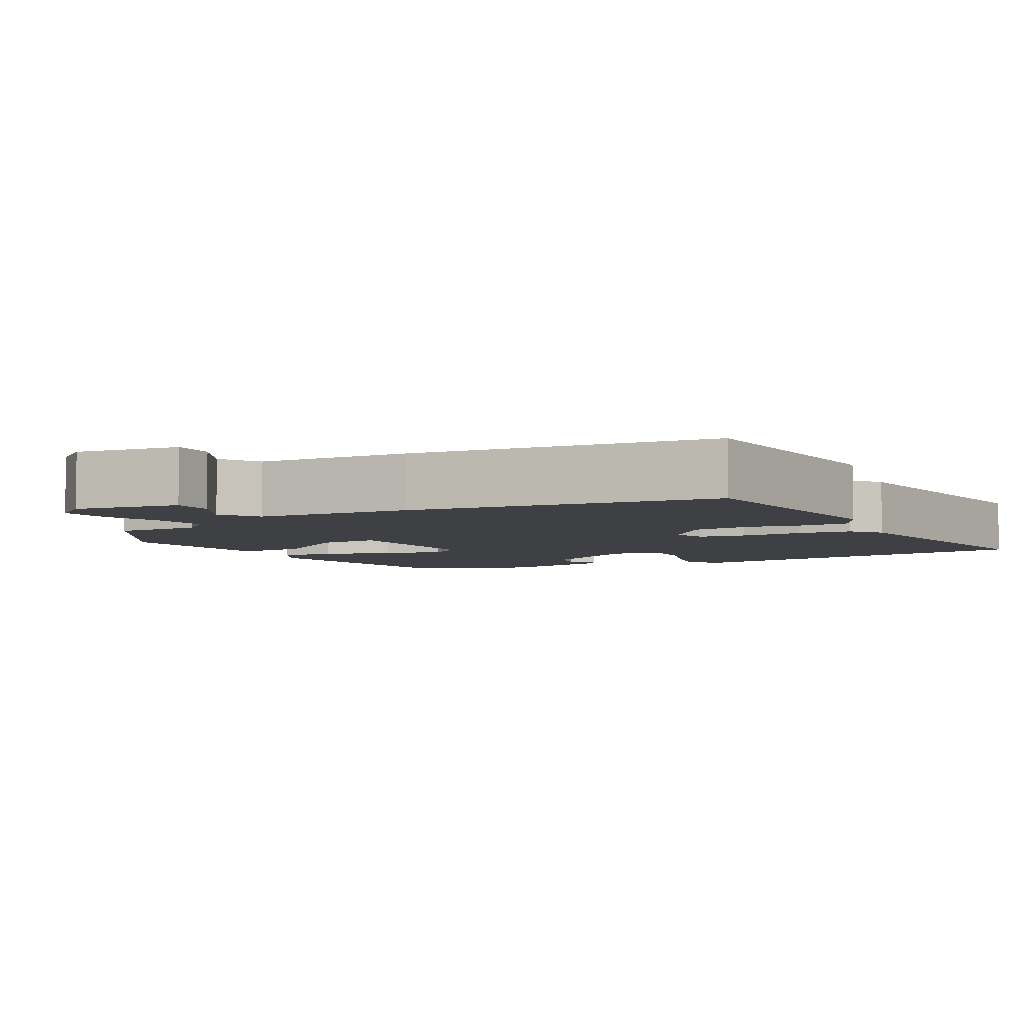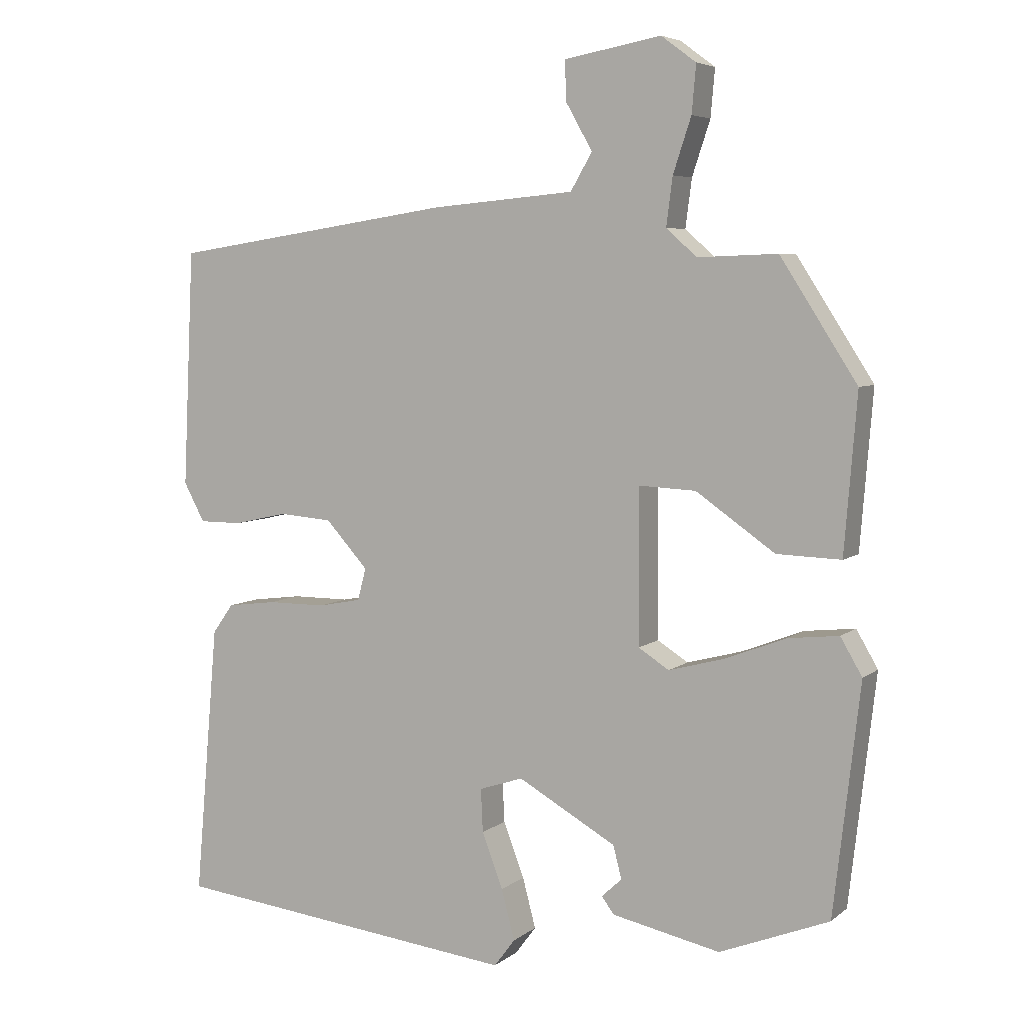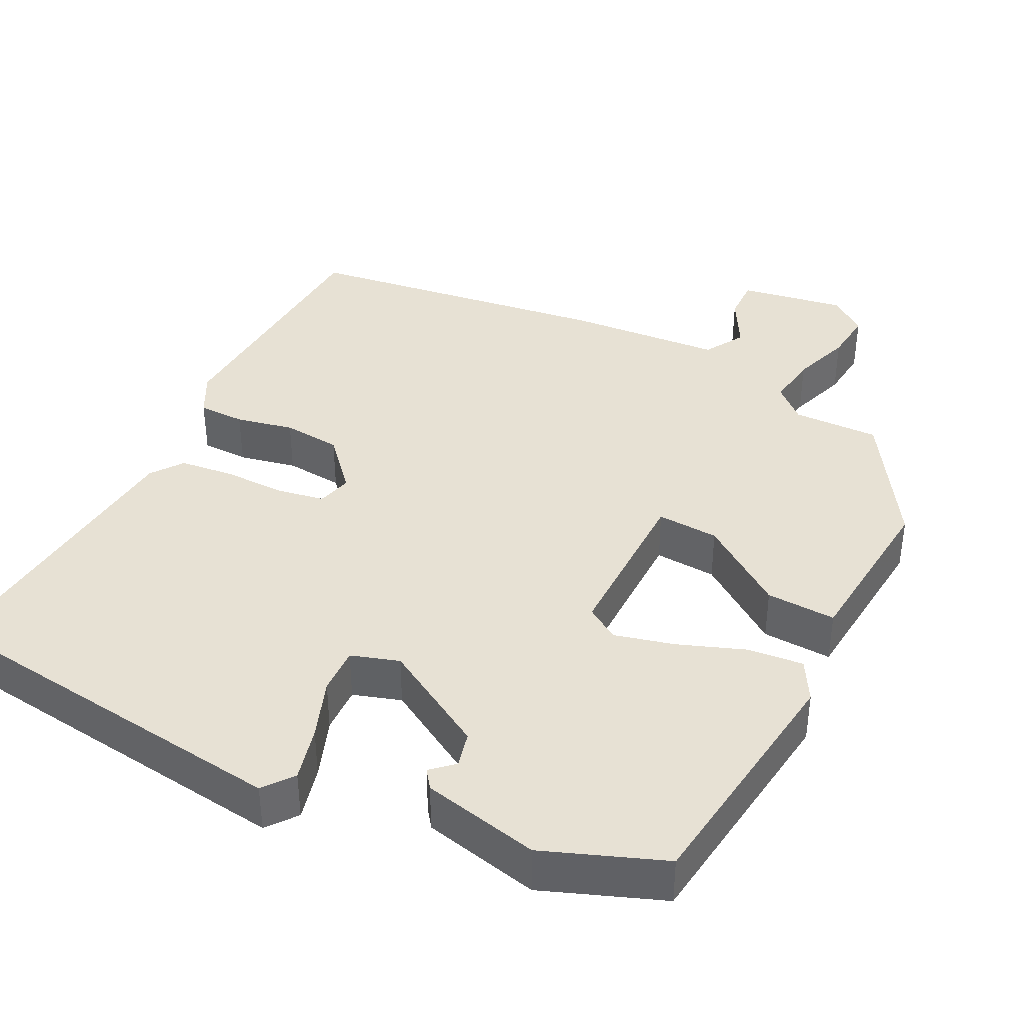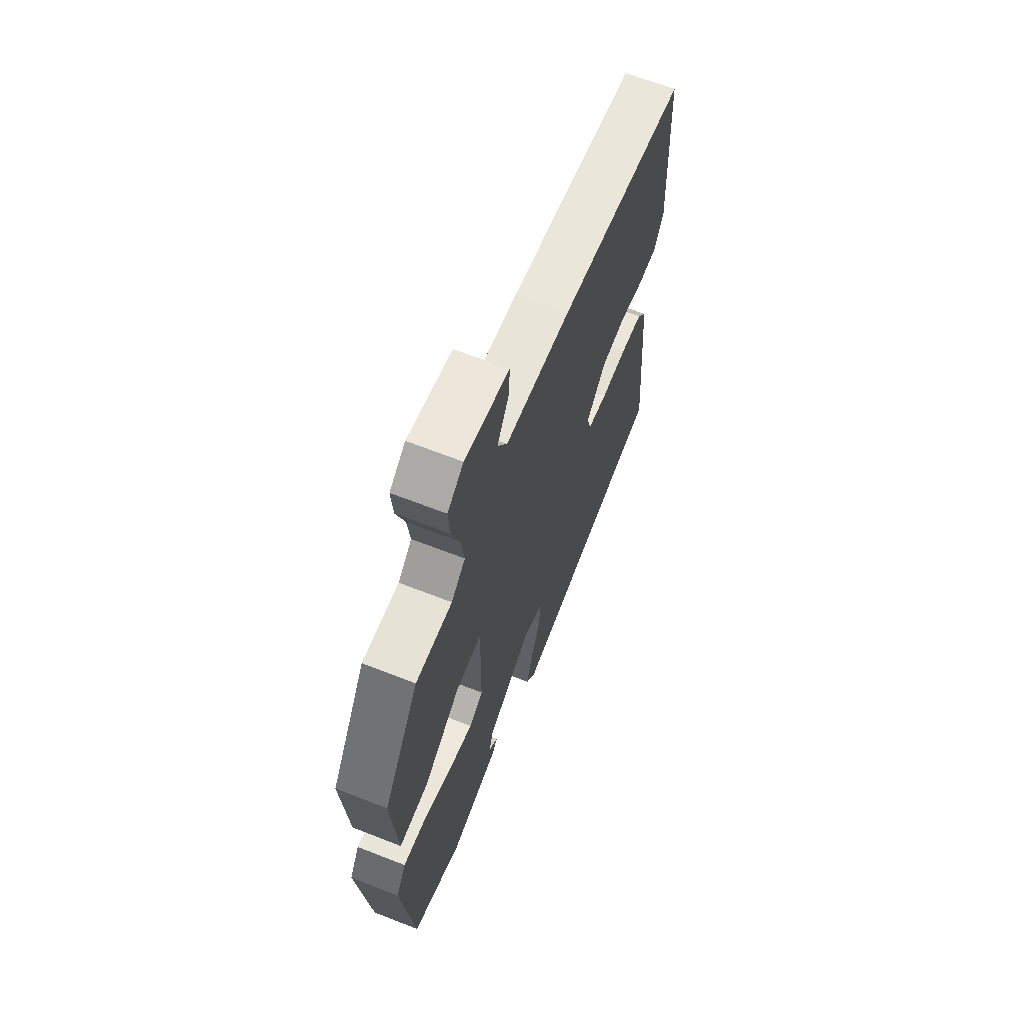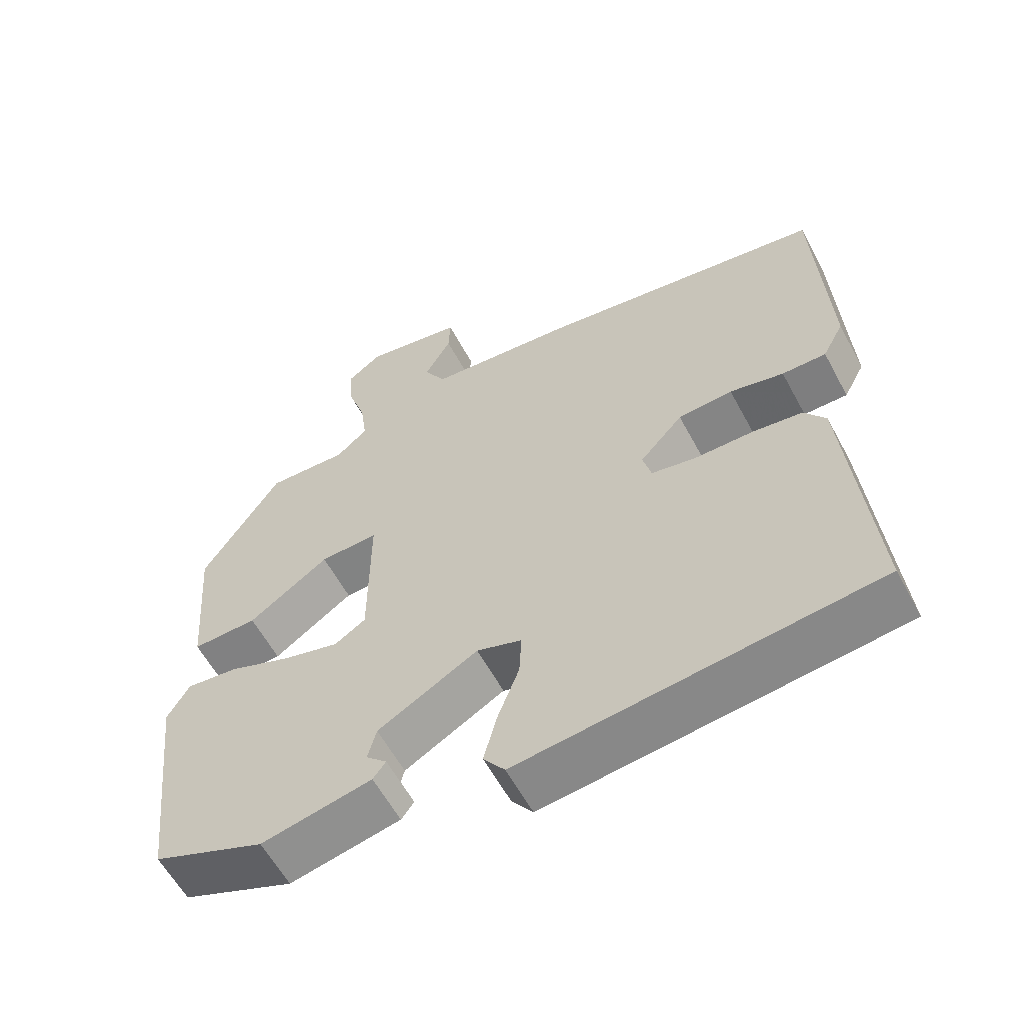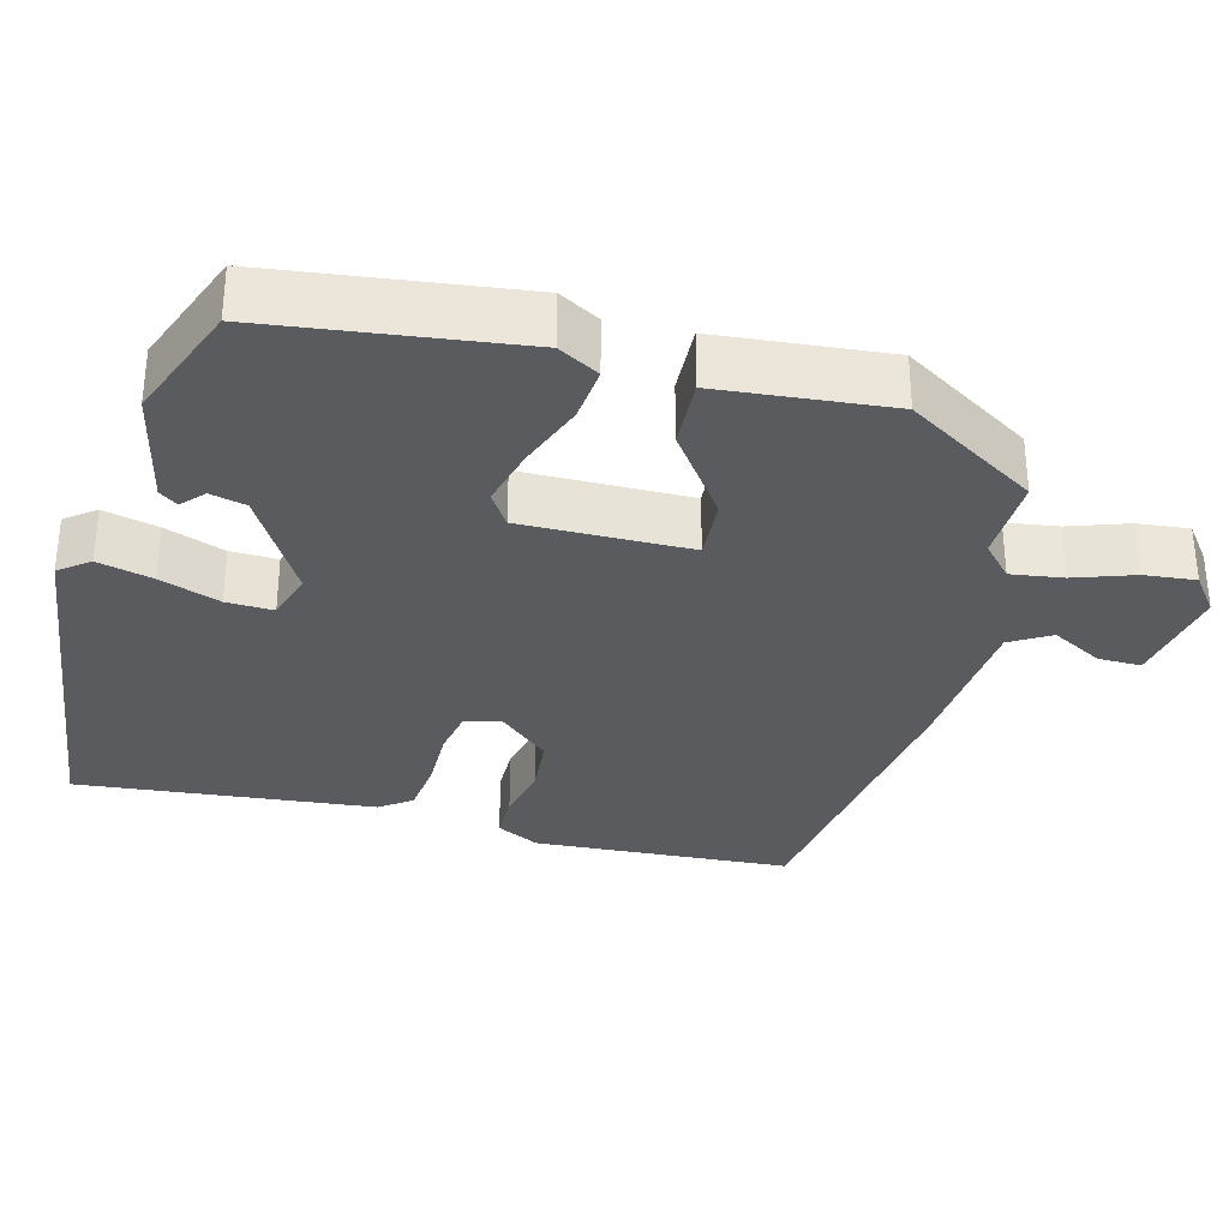
<metadata>
{"format":"obj","ext":"obj","renderer":"f3d","projection":"perspective","resolution":1024,"background":"white","views":[{"elev":-5.1,"azim":30.7,"up":"+Y"},{"elev":5.7,"azim":-154.3,"up":"+Z"},{"elev":39.4,"azim":-152.6,"up":"+Y"},{"elev":65.6,"azim":-68.5,"up":"+Z"},{"elev":-59.4,"azim":28.2,"up":"+Z"},{"elev":-32.2,"azim":-104.1,"up":"+Y"}]}
</metadata>
<code>
v 0.501 0.07 0.489
v 0.517 0.07 0.149
v 0.487 0.07 0.093
v 0.425 0.07 0.093
v 0.349 0.07 0.11
v 0.272 0.07 0.104
v 0.211 0.07 0.037
v 0.223 0.07 -0.009
v 0.285 0.07 -0.021
v 0.368 0.07 -0.021
v 0.439 0.07 -0.03
v 0.469 0.07 -0.072
v 0.503 0.07 -0.463
v 0.004 0.07 -0.52
v -0.026 0.07 -0.48
v -0.007 0.07 -0.408
v 0.023 0.07 -0.329
v 0.026 0.07 -0.267
v -0.037 0.07 -0.246
v -0.178 0.07 -0.326
v -0.19 0.07 -0.373
v -0.161 0.07 -0.4
v -0.179 0.07 -0.424
v -0.334 0.07 -0.457
v -0.491 0.07 -0.395
v -0.529 0.07 -0.066
v -0.498 0.07 -0.013
v -0.425 0.07 -0.021
v -0.337 0.07 -0.055
v -0.258 0.07 -0.076
v -0.214 0.07 -0.048
v -0.213 0.07 0.173
v -0.295 0.07 0.169
v -0.408 0.07 0.09
v -0.5 0.07 0.087
v -0.518 0.07 0.312
v -0.408 0.07 0.483
v -0.294 0.07 0.479
v -0.25 0.07 0.518
v -0.259 0.07 0.587
v -0.285 0.07 0.665
v -0.291 0.07 0.733
v -0.241 0.07 0.77
v -0.102 0.07 0.745
v -0.104 0.07 0.688
v -0.142 0.07 0.621
v -0.111 0.07 0.568
v 0.094 0.07 0.55
v 0.501 0 0.489
v 0.517 0 0.149
v 0.487 0 0.093
v 0.425 0 0.093
v 0.349 0 0.11
v 0.272 0 0.104
v 0.211 0 0.037
v 0.223 0 -0.009
v 0.285 0 -0.021
v 0.368 0 -0.021
v 0.439 0 -0.03
v 0.469 0 -0.072
v 0.503 0 -0.463
v 0.004 0 -0.52
v -0.026 0 -0.48
v -0.007 0 -0.408
v 0.023 0 -0.329
v 0.026 0 -0.267
v -0.037 0 -0.246
v -0.178 0 -0.326
v -0.19 0 -0.373
v -0.161 0 -0.4
v -0.179 0 -0.424
v -0.334 0 -0.457
v -0.491 0 -0.395
v -0.529 0 -0.066
v -0.498 0 -0.013
v -0.425 0 -0.021
v -0.337 0 -0.055
v -0.258 0 -0.076
v -0.214 0 -0.048
v -0.213 0 0.173
v -0.295 0 0.169
v -0.408 0 0.09
v -0.5 0 0.087
v -0.518 0 0.312
v -0.408 0 0.483
v -0.294 0 0.479
v -0.25 0 0.518
v -0.259 0 0.587
v -0.285 0 0.665
v -0.291 0 0.733
v -0.241 0 0.77
v -0.102 0 0.745
v -0.104 0 0.688
v -0.142 0 0.621
v -0.111 0 0.568
v 0.094 0 0.55
f 47 48 1 2
f 43 44 45 46
f 43 46 47
f 40 41 42 43
f 39 40 43 47
f 38 39 47 2
f 33 34 35 36
f 32 33 36 37
f 26 27 28 29
f 26 29 30
f 25 26 30
f 24 25 30 31
f 21 22 23 24
f 20 21 24 31
f 14 15 16 17
f 12 13 14 17
f 12 17 18
f 9 10 11 12
f 8 9 12 18
f 7 8 18 19
f 2 3 4 5
f 2 5 6
f 32 37 38 2
f 7 19 20 31
f 6 7 31 32
f 2 6 32
f 50 49 96 95
f 94 93 92 91
f 95 94 91
f 91 90 89 88
f 95 91 88 87
f 50 95 87 86
f 84 83 82 81
f 85 84 81 80
f 77 76 75 74
f 78 77 74
f 78 74 73
f 79 78 73 72
f 72 71 70 69
f 79 72 69 68
f 65 64 63 62
f 65 62 61 60
f 66 65 60
f 60 59 58 57
f 66 60 57 56
f 67 66 56 55
f 53 52 51 50
f 54 53 50
f 50 86 85 80
f 79 68 67 55
f 80 79 55 54
f 80 54 50
f 1 49 50 2
f 2 50 51 3
f 3 51 52 4
f 4 52 53 5
f 5 53 54 6
f 6 54 55 7
f 7 55 56 8
f 8 56 57 9
f 9 57 58 10
f 10 58 59 11
f 11 59 60 12
f 12 60 61 13
f 13 61 62 14
f 14 62 63 15
f 15 63 64 16
f 16 64 65 17
f 17 65 66 18
f 18 66 67 19
f 19 67 68 20
f 20 68 69 21
f 21 69 70 22
f 22 70 71 23
f 23 71 72 24
f 24 72 73 25
f 25 73 74 26
f 26 74 75 27
f 27 75 76 28
f 28 76 77 29
f 29 77 78 30
f 30 78 79 31
f 31 79 80 32
f 32 80 81 33
f 33 81 82 34
f 34 82 83 35
f 35 83 84 36
f 36 84 85 37
f 37 85 86 38
f 38 86 87 39
f 39 87 88 40
f 40 88 89 41
f 41 89 90 42
f 42 90 91 43
f 43 91 92 44
f 44 92 93 45
f 45 93 94 46
f 46 94 95 47
f 47 95 96 48
f 48 96 49 1

</code>
